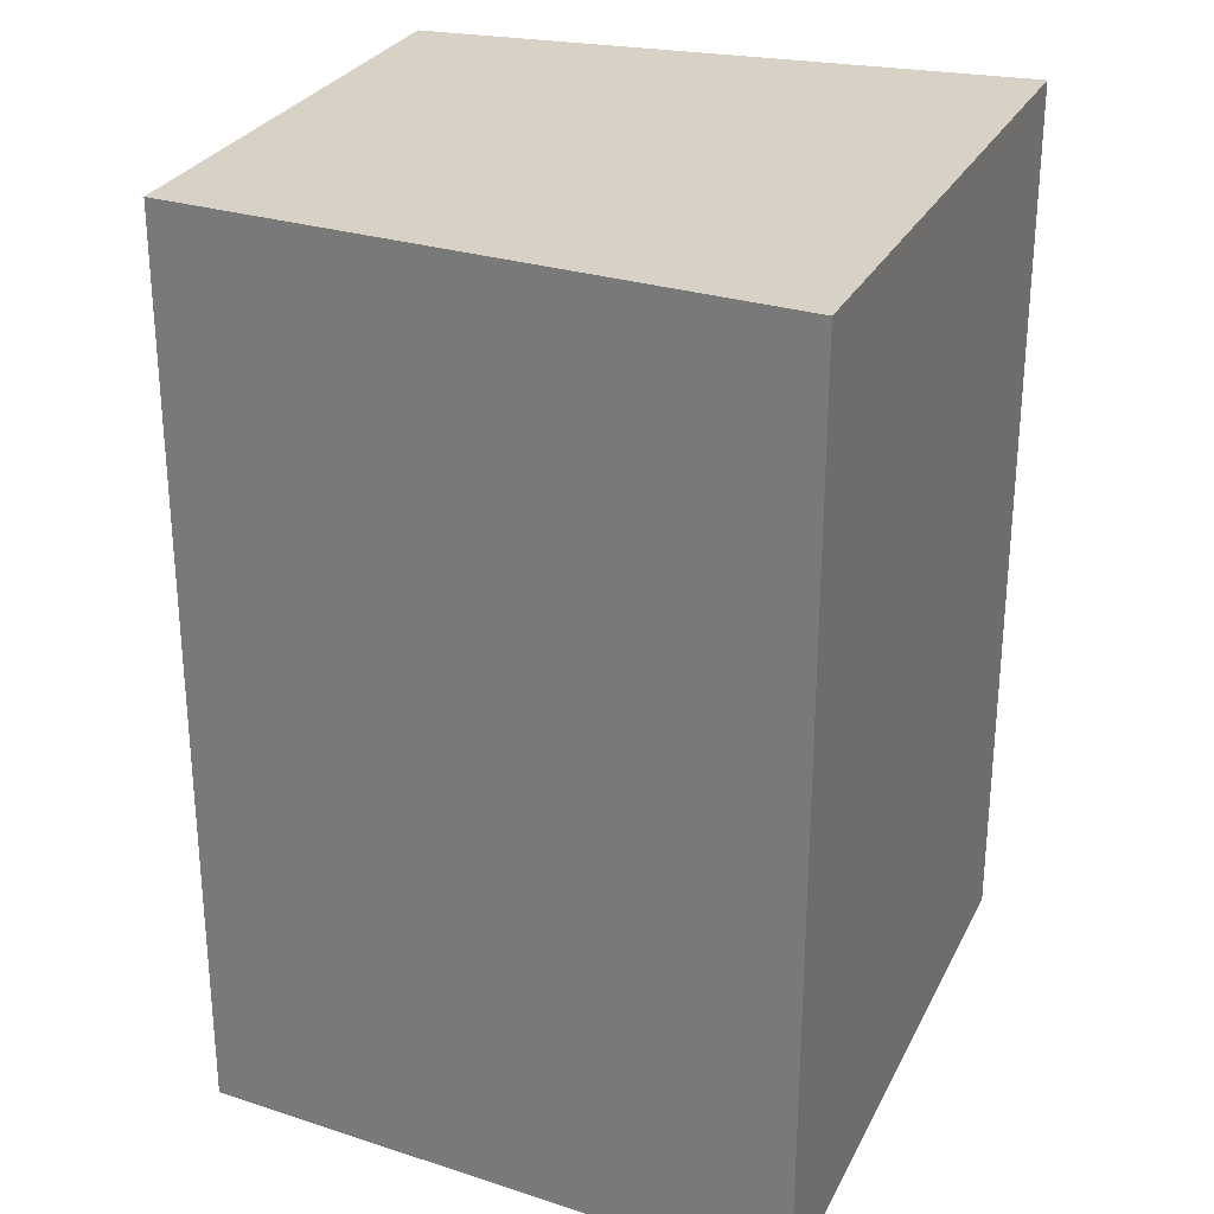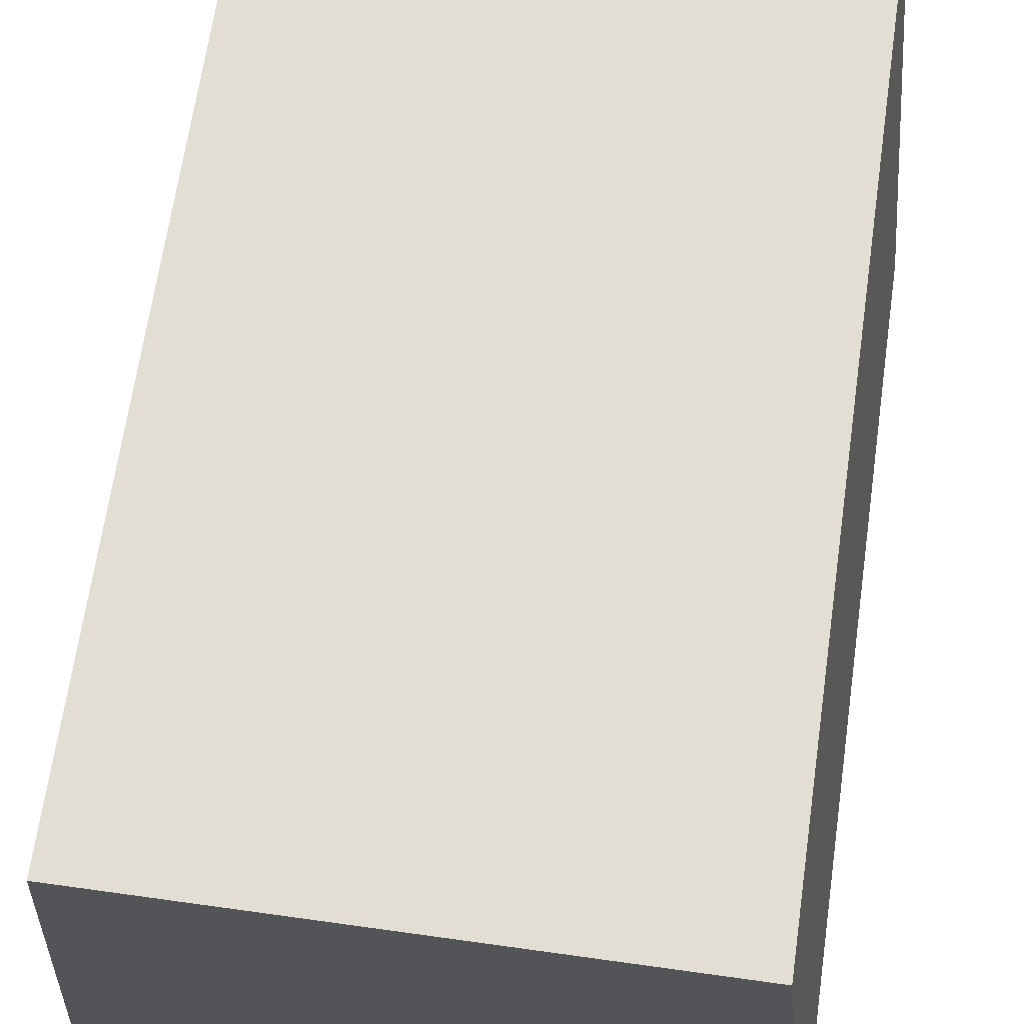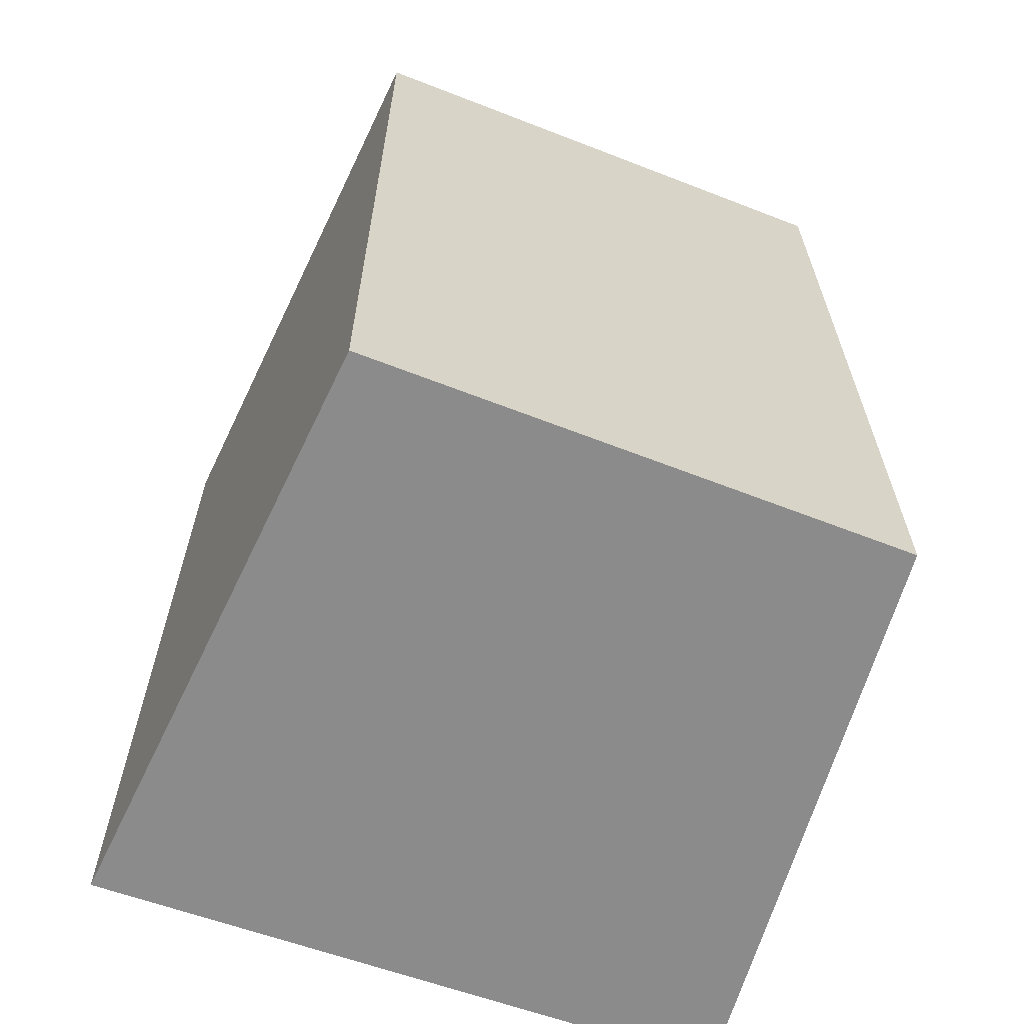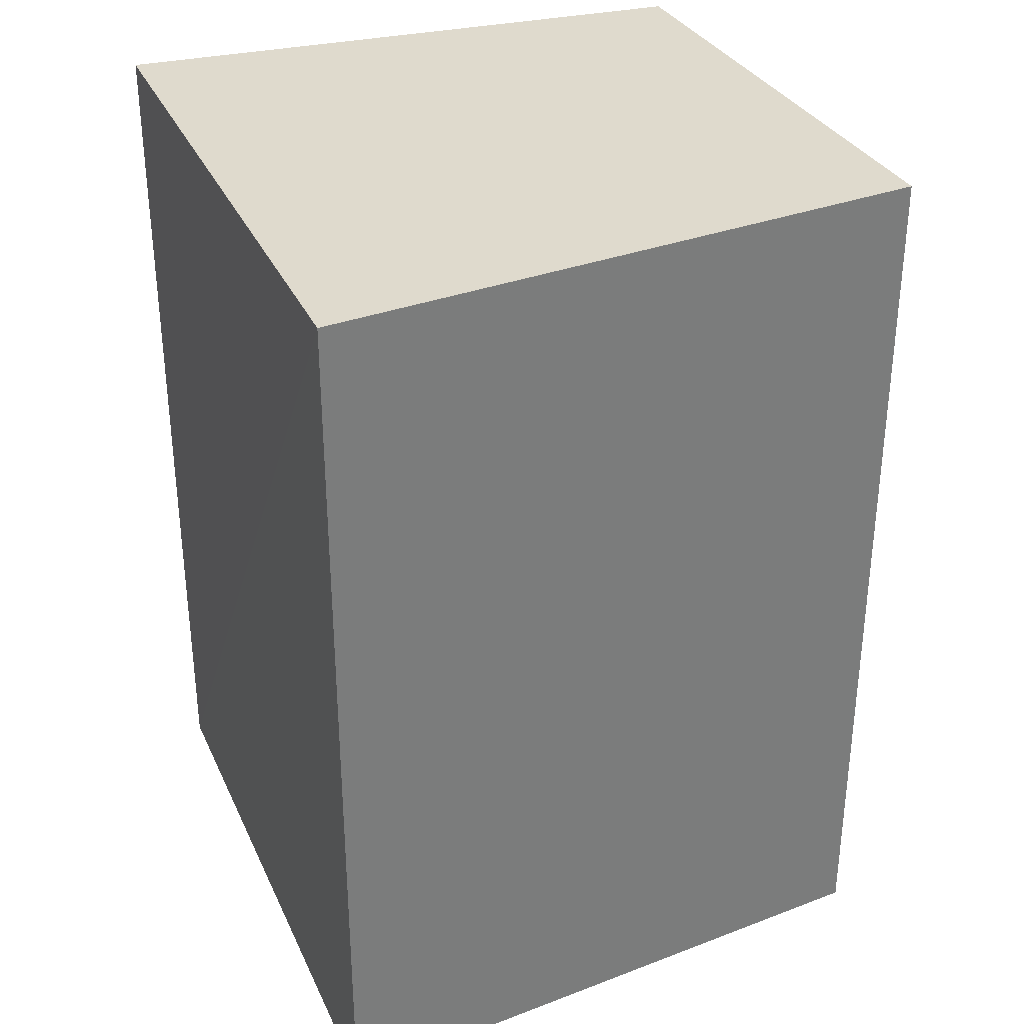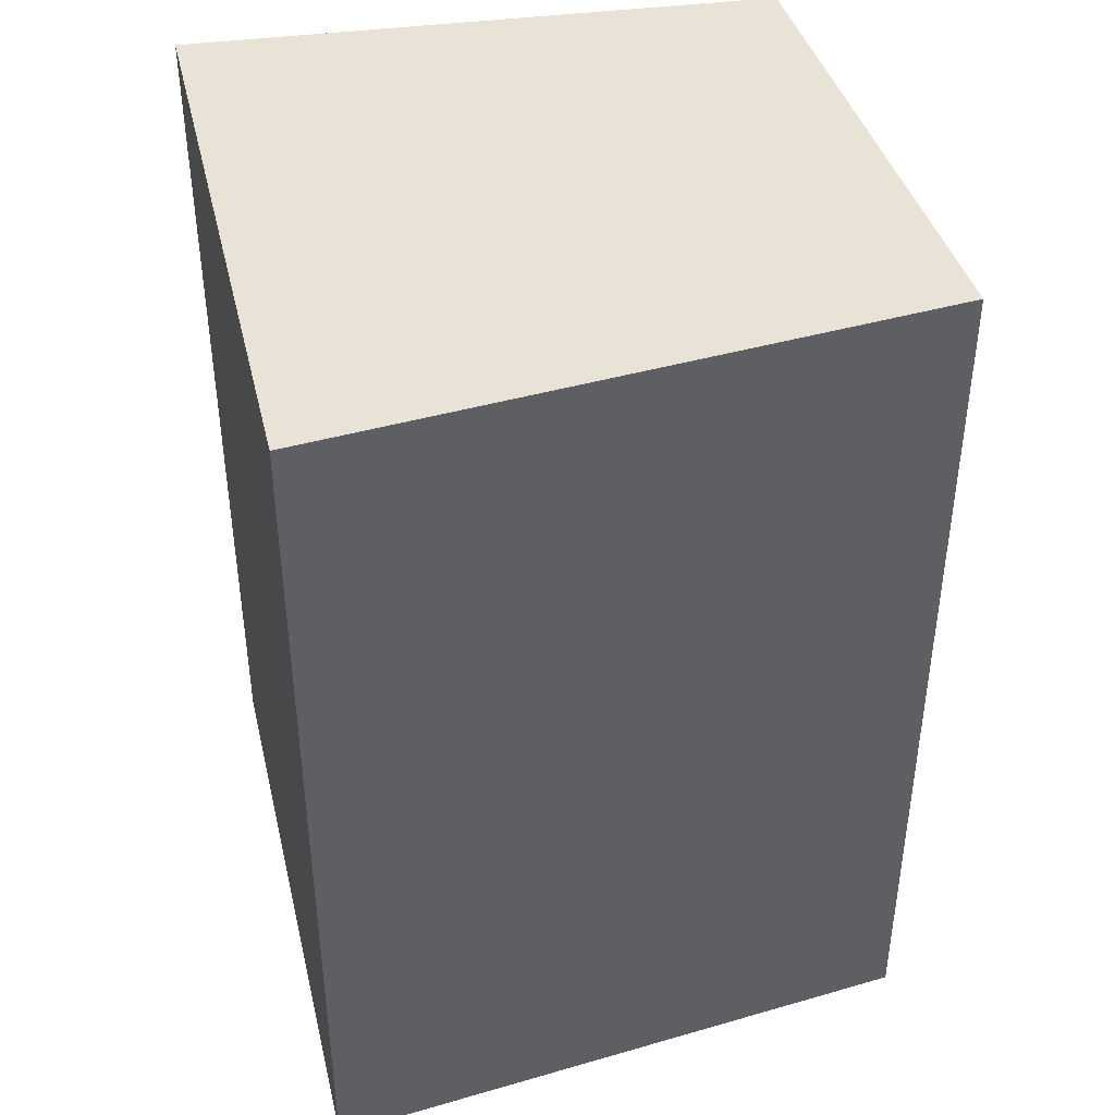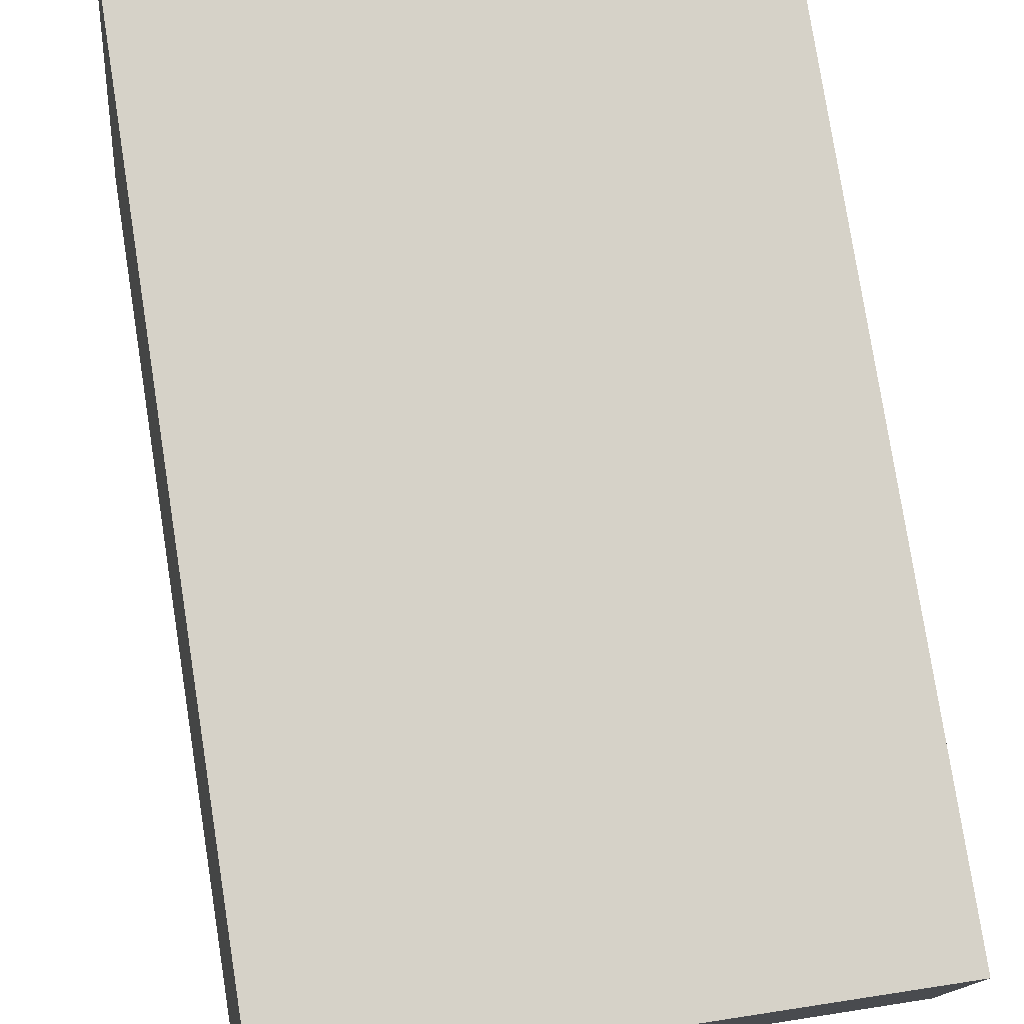
<metadata>
{"format":"obj","ext":"obj","renderer":"f3d","projection":"perspective","resolution":1024,"background":"white","views":[{"elev":27.5,"azim":112.2,"up":"+Y"},{"elev":66.8,"azim":-171.7,"up":"+Z"},{"elev":-63.8,"azim":-19.8,"up":"+Y"},{"elev":32.8,"azim":-111.8,"up":"+Y"},{"elev":41.5,"azim":-103.3,"up":"+Y"},{"elev":78.4,"azim":-8.8,"up":"+Z"}]}
</metadata>
<code>
v -0.0006983 -0.4548 0.2931
v -0.000632 -0.4865 0.2931
v 0.0008432 -0.4548 0.2721
v -0.02185 -0.4548 0.2721
v -0.01955 -0.4865 0.2936
v 0.0009021 -0.4865 0.2721
v -0.01961 -0.4548 0.2936
v -0.02179 -0.4865 0.2721
f 1 2 3
f 5 2 1
f 6 3 2
f 6 4 3
f 7 1 3
f 7 3 4
f 7 5 1
f 8 4 6
f 8 7 4
f 8 5 7
f 8 6 2
f 8 2 5

</code>
